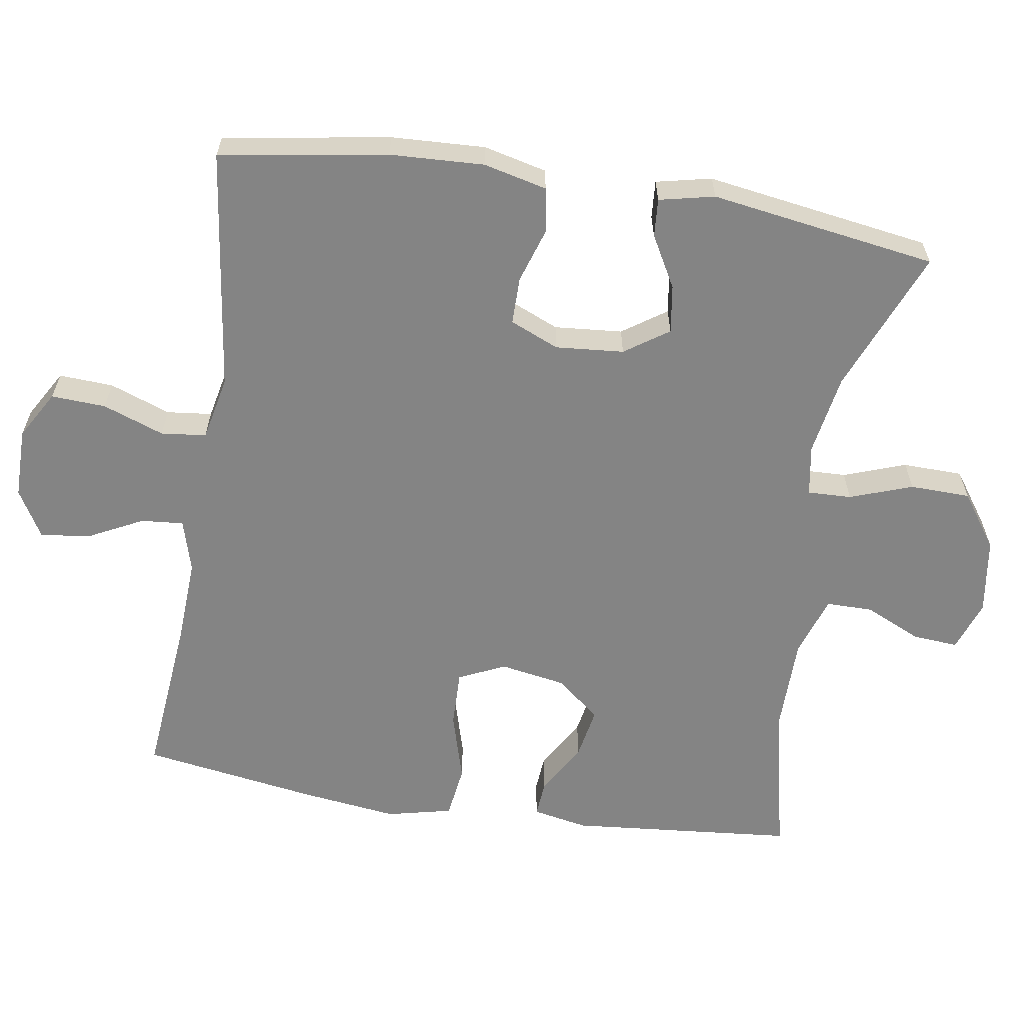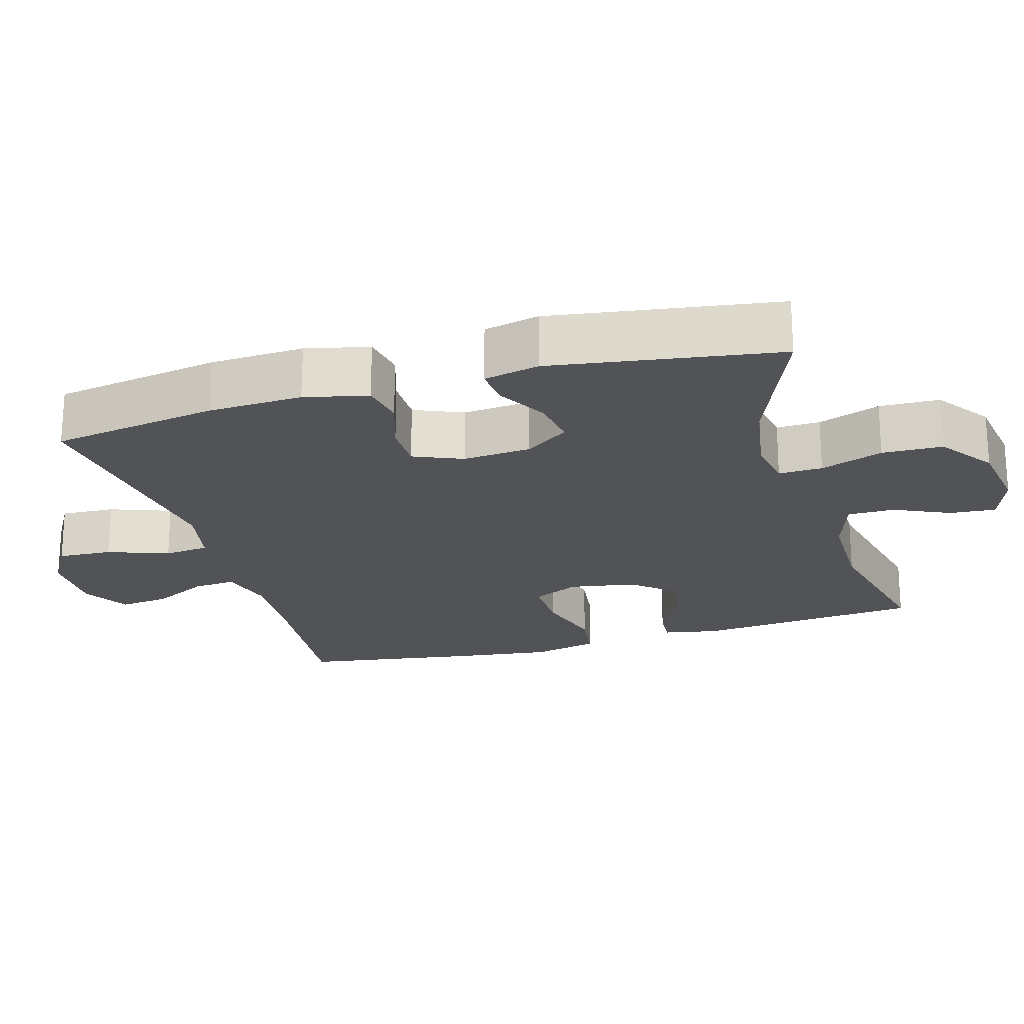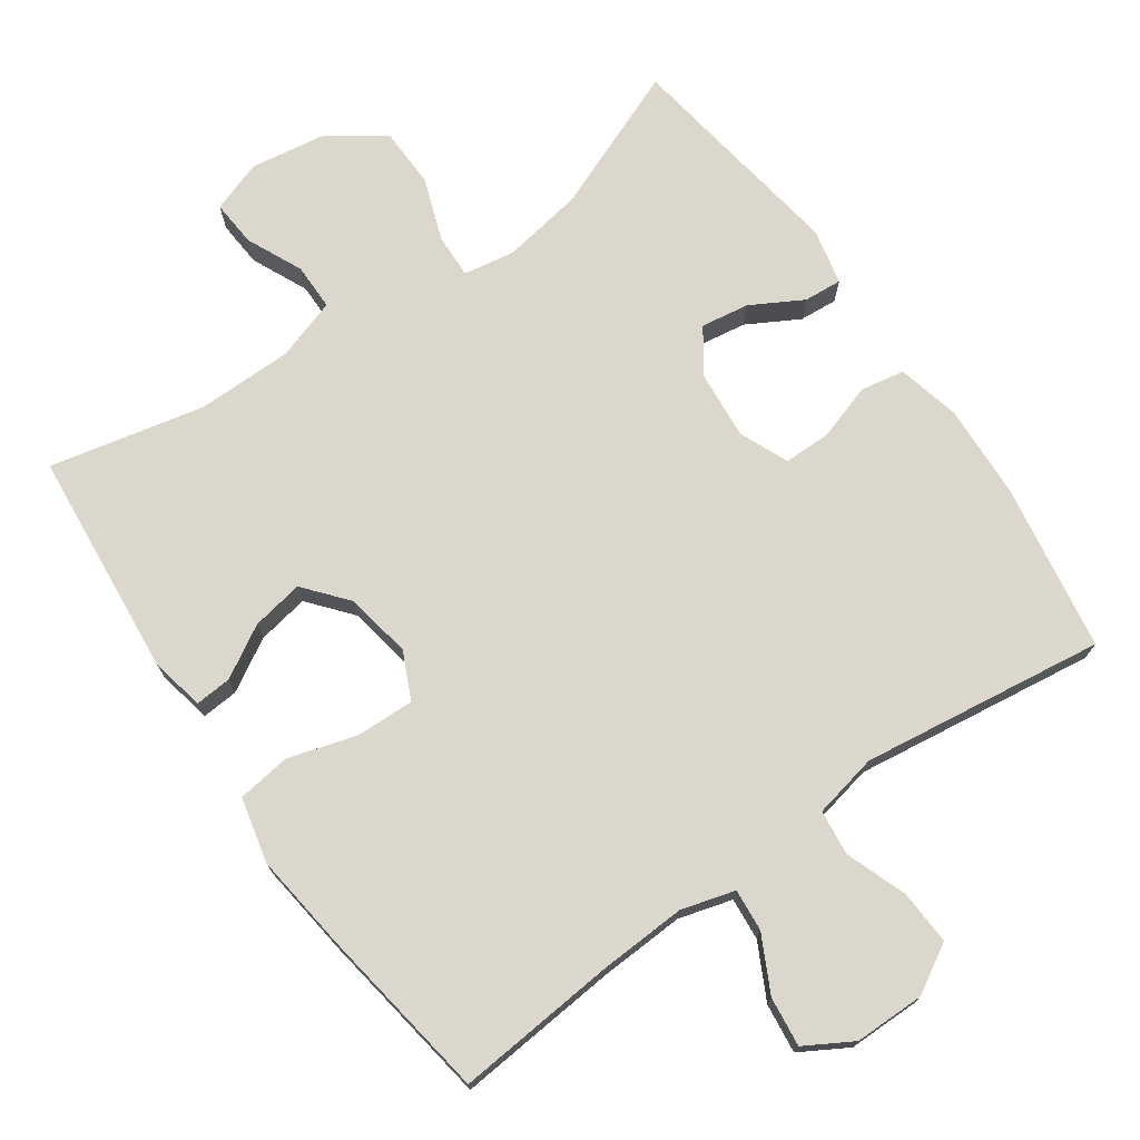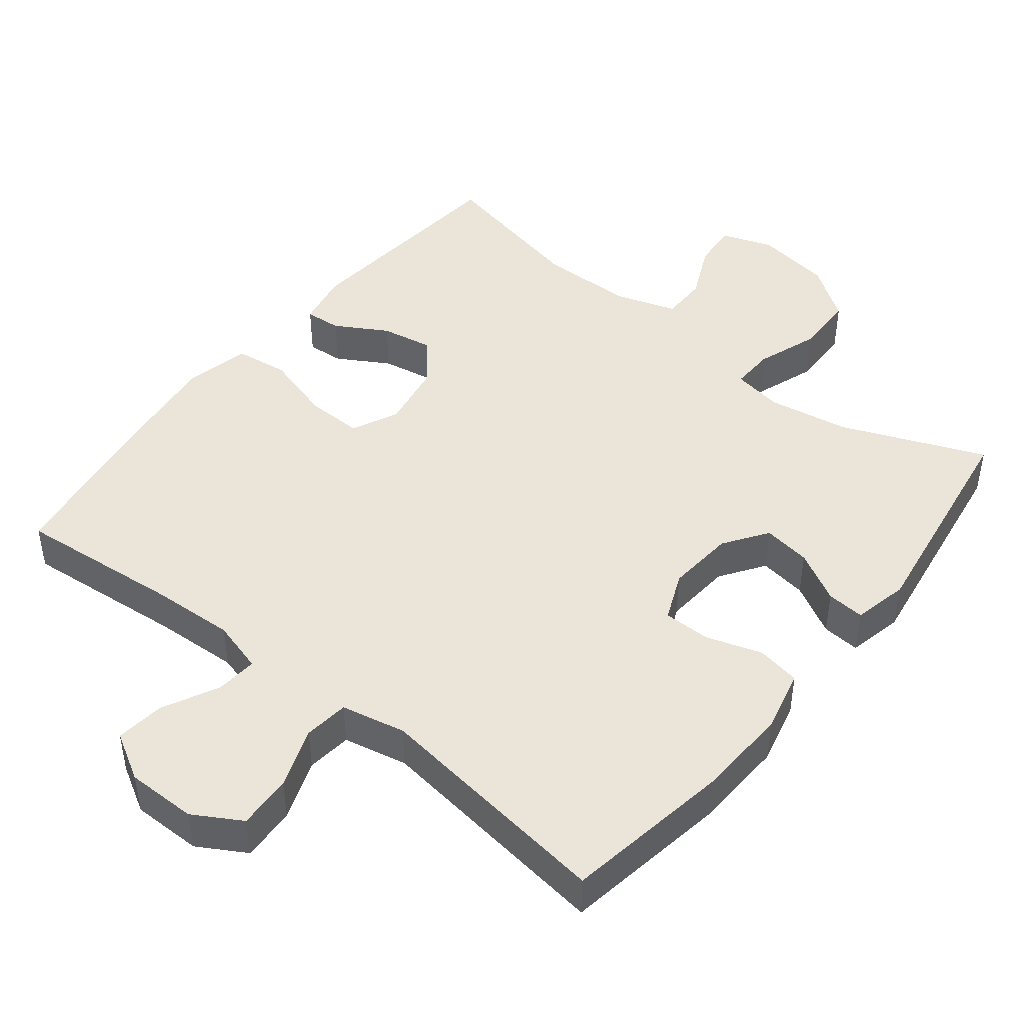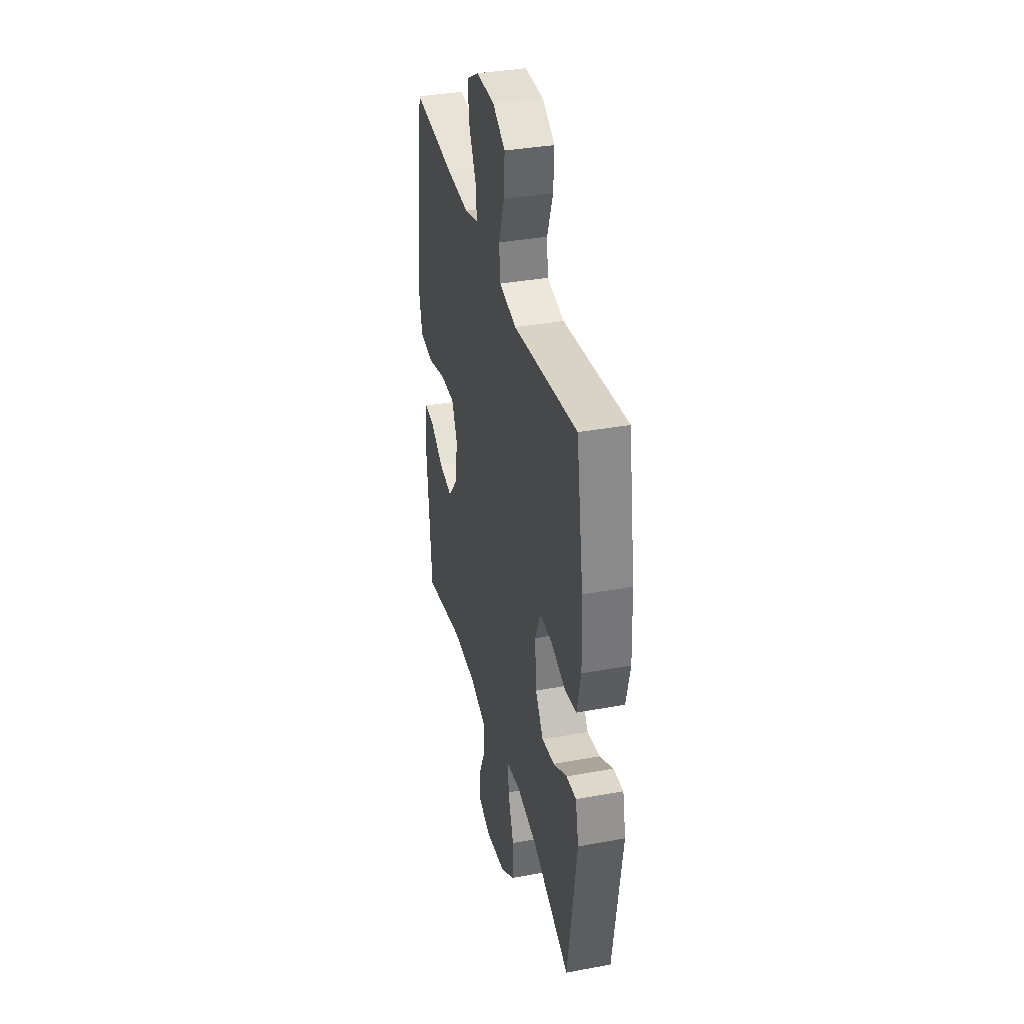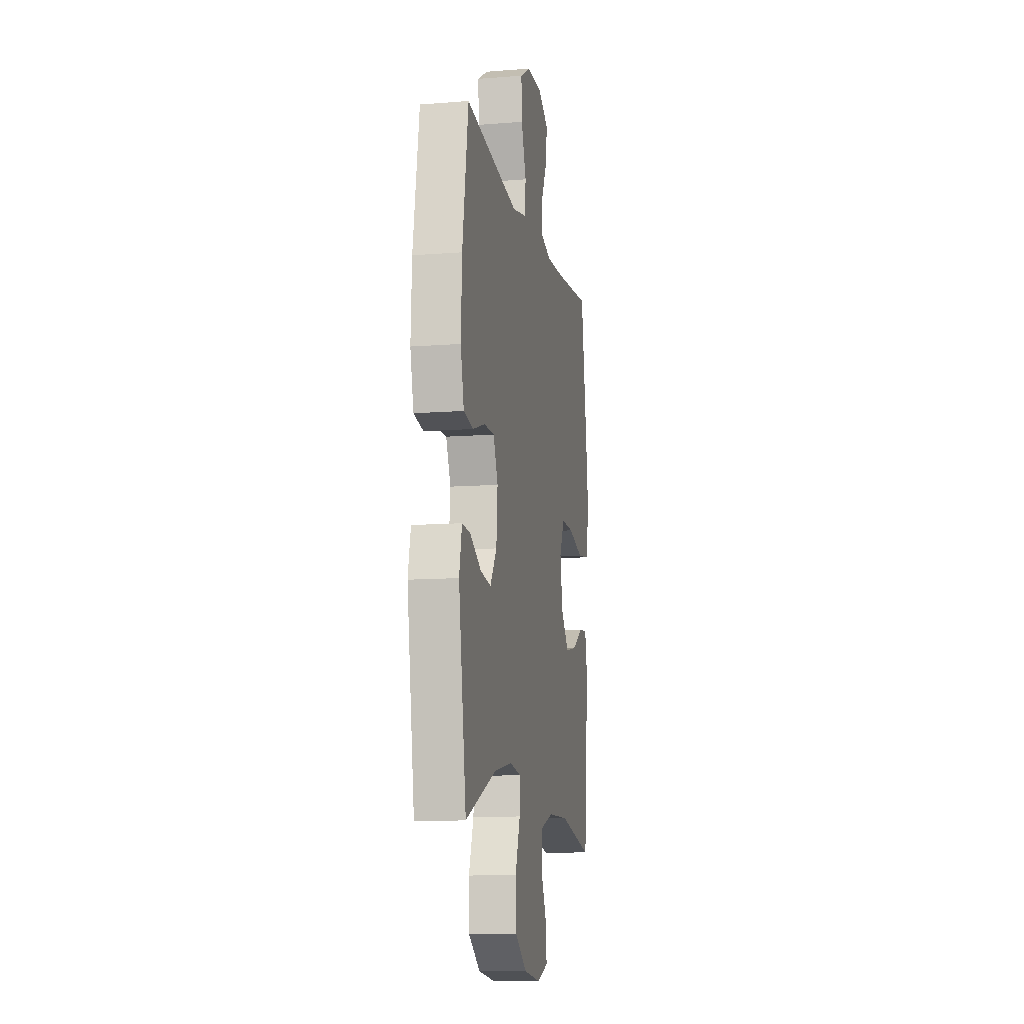
<metadata>
{"format":"obj","ext":"obj","renderer":"f3d","projection":"perspective","resolution":1024,"background":"white","views":[{"elev":-61.4,"azim":81.0,"up":"+Y"},{"elev":-21.7,"azim":106.3,"up":"+Y"},{"elev":73.2,"azim":-34.9,"up":"+Y"},{"elev":45.4,"azim":38.5,"up":"+Y"},{"elev":36.1,"azim":76.5,"up":"+Z"},{"elev":-11.1,"azim":100.9,"up":"+Z"}]}
</metadata>
<code>
v 0.5 0.07 0.5
v 0.538 0.07 0.267
v 0.544 0.07 0.136
v 0.523 0.07 0.048
v 0.462 0.07 0.037
v 0.384 0.07 0.062
v 0.318 0.07 0.062
v 0.289 0.07 -0.006
v 0.297 0.07 -0.101
v 0.339 0.07 -0.162
v 0.406 0.07 -0.152
v 0.478 0.07 -0.112
v 0.531 0.07 -0.108
v 0.548 0.07 -0.185
v 0.5 0.07 -0.5
v 0.3 0.07 -0.419
v 0.187 0.07 -0.4
v 0.116 0.07 -0.412
v 0.118 0.07 -0.473
v 0.149 0.07 -0.56
v 0.147 0.07 -0.644
v 0.071 0.07 -0.698
v -0.036 0.07 -0.714
v -0.107 0.07 -0.689
v -0.102 0.07 -0.625
v -0.066 0.07 -0.547
v -0.066 0.07 -0.482
v -0.152 0.07 -0.454
v -0.285 0.07 -0.453
v -0.5 0.07 -0.5
v -0.529 0.07 -0.186
v -0.514 0.07 -0.109
v -0.463 0.07 -0.113
v -0.391 0.07 -0.155
v -0.319 0.07 -0.168
v -0.269 0.07 -0.108
v -0.253 0.07 -0.016
v -0.283 0.07 0.049
v -0.363 0.07 0.047
v -0.46 0.07 0.019
v -0.534 0.07 0.029
v -0.555 0.07 0.12
v -0.538 0.07 0.255
v -0.5 0.07 0.5
v -0.273 0.07 0.479
v -0.154 0.07 0.473
v -0.08 0.07 0.494
v -0.085 0.07 0.553
v -0.124 0.07 0.63
v -0.132 0.07 0.699
v -0.066 0.07 0.737
v 0.032 0.07 0.737
v 0.099 0.07 0.698
v 0.095 0.07 0.622
v 0.064 0.07 0.537
v 0.071 0.07 0.474
v 0.161 0.07 0.455
v 0.5 0 0.5
v 0.538 0 0.267
v 0.544 0 0.136
v 0.523 0 0.048
v 0.462 0 0.037
v 0.384 0 0.062
v 0.318 0 0.062
v 0.289 0 -0.006
v 0.297 0 -0.101
v 0.339 0 -0.162
v 0.406 0 -0.152
v 0.478 0 -0.112
v 0.531 0 -0.108
v 0.548 0 -0.185
v 0.5 0 -0.5
v 0.3 0 -0.419
v 0.187 0 -0.4
v 0.116 0 -0.412
v 0.118 0 -0.473
v 0.149 0 -0.56
v 0.147 0 -0.644
v 0.071 0 -0.698
v -0.036 0 -0.714
v -0.107 0 -0.689
v -0.102 0 -0.625
v -0.066 0 -0.547
v -0.066 0 -0.482
v -0.152 0 -0.454
v -0.285 0 -0.453
v -0.5 0 -0.5
v -0.529 0 -0.186
v -0.514 0 -0.109
v -0.463 0 -0.113
v -0.391 0 -0.155
v -0.319 0 -0.168
v -0.269 0 -0.108
v -0.253 0 -0.016
v -0.283 0 0.049
v -0.363 0 0.047
v -0.46 0 0.019
v -0.534 0 0.029
v -0.555 0 0.12
v -0.538 0 0.255
v -0.5 0 0.5
v -0.273 0 0.479
v -0.154 0 0.473
v -0.08 0 0.494
v -0.085 0 0.553
v -0.124 0 0.63
v -0.132 0 0.699
v -0.066 0 0.737
v 0.032 0 0.737
v 0.099 0 0.698
v 0.095 0 0.622
v 0.064 0 0.537
v 0.071 0 0.474
v 0.161 0 0.455
f 53 54 55
f 52 53 55
f 51 52 55
f 50 51 55
f 49 50 55
f 48 49 55
f 47 48 55 56
f 46 47 56 57
f 43 44 45
f 42 43 45
f 41 42 45
f 40 41 45
f 39 40 45
f 45 46 57
f 39 45 57
f 38 39 57
f 32 33 34
f 31 32 34
f 30 31 34
f 29 30 34
f 28 29 34 35
f 27 28 35 36
f 24 25 26
f 23 24 26
f 22 23 26
f 21 22 26
f 20 21 26
f 19 20 26
f 18 19 26 27
f 14 15 16
f 13 14 16
f 12 13 16
f 11 12 16
f 10 11 16 17
f 9 10 17 18
f 4 5 6
f 3 4 6
f 2 3 6
f 1 2 6
f 57 1 6
f 57 6 7
f 57 7 8
f 38 57 8
f 37 38 8
f 27 36 37
f 18 27 37
f 9 18 37
f 8 9 37
f 112 111 110
f 112 110 109
f 112 109 108
f 112 108 107
f 112 107 106
f 112 106 105
f 113 112 105 104
f 114 113 104 103
f 102 101 100
f 102 100 99
f 102 99 98
f 102 98 97
f 102 97 96
f 114 103 102
f 114 102 96
f 114 96 95
f 91 90 89
f 91 89 88
f 91 88 87
f 91 87 86
f 92 91 86 85
f 93 92 85 84
f 83 82 81
f 83 81 80
f 83 80 79
f 83 79 78
f 83 78 77
f 83 77 76
f 84 83 76 75
f 73 72 71
f 73 71 70
f 73 70 69
f 73 69 68
f 74 73 68 67
f 75 74 67 66
f 63 62 61
f 63 61 60
f 63 60 59
f 63 59 58
f 63 58 114
f 64 63 114
f 65 64 114
f 65 114 95
f 65 95 94
f 94 93 84
f 94 84 75
f 94 75 66
f 94 66 65
f 1 58 59 2
f 2 59 60 3
f 3 60 61 4
f 4 61 62 5
f 5 62 63 6
f 6 63 64 7
f 7 64 65 8
f 8 65 66 9
f 9 66 67 10
f 10 67 68 11
f 11 68 69 12
f 12 69 70 13
f 13 70 71 14
f 14 71 72 15
f 15 72 73 16
f 16 73 74 17
f 17 74 75 18
f 18 75 76 19
f 19 76 77 20
f 20 77 78 21
f 21 78 79 22
f 22 79 80 23
f 23 80 81 24
f 24 81 82 25
f 25 82 83 26
f 26 83 84 27
f 27 84 85 28
f 28 85 86 29
f 29 86 87 30
f 30 87 88 31
f 31 88 89 32
f 32 89 90 33
f 33 90 91 34
f 34 91 92 35
f 35 92 93 36
f 36 93 94 37
f 37 94 95 38
f 38 95 96 39
f 39 96 97 40
f 40 97 98 41
f 41 98 99 42
f 42 99 100 43
f 43 100 101 44
f 44 101 102 45
f 45 102 103 46
f 46 103 104 47
f 47 104 105 48
f 48 105 106 49
f 49 106 107 50
f 50 107 108 51
f 51 108 109 52
f 52 109 110 53
f 53 110 111 54
f 54 111 112 55
f 55 112 113 56
f 56 113 114 57
f 57 114 58 1

</code>
